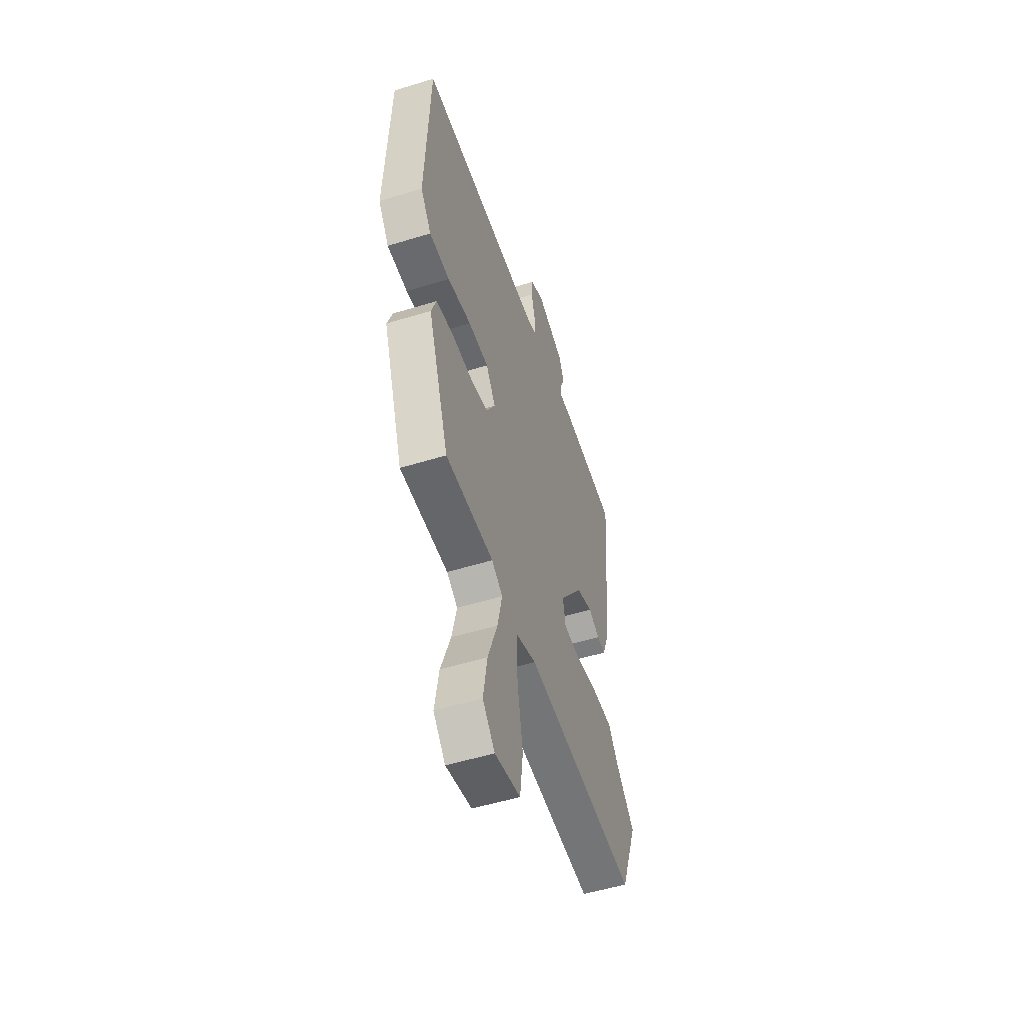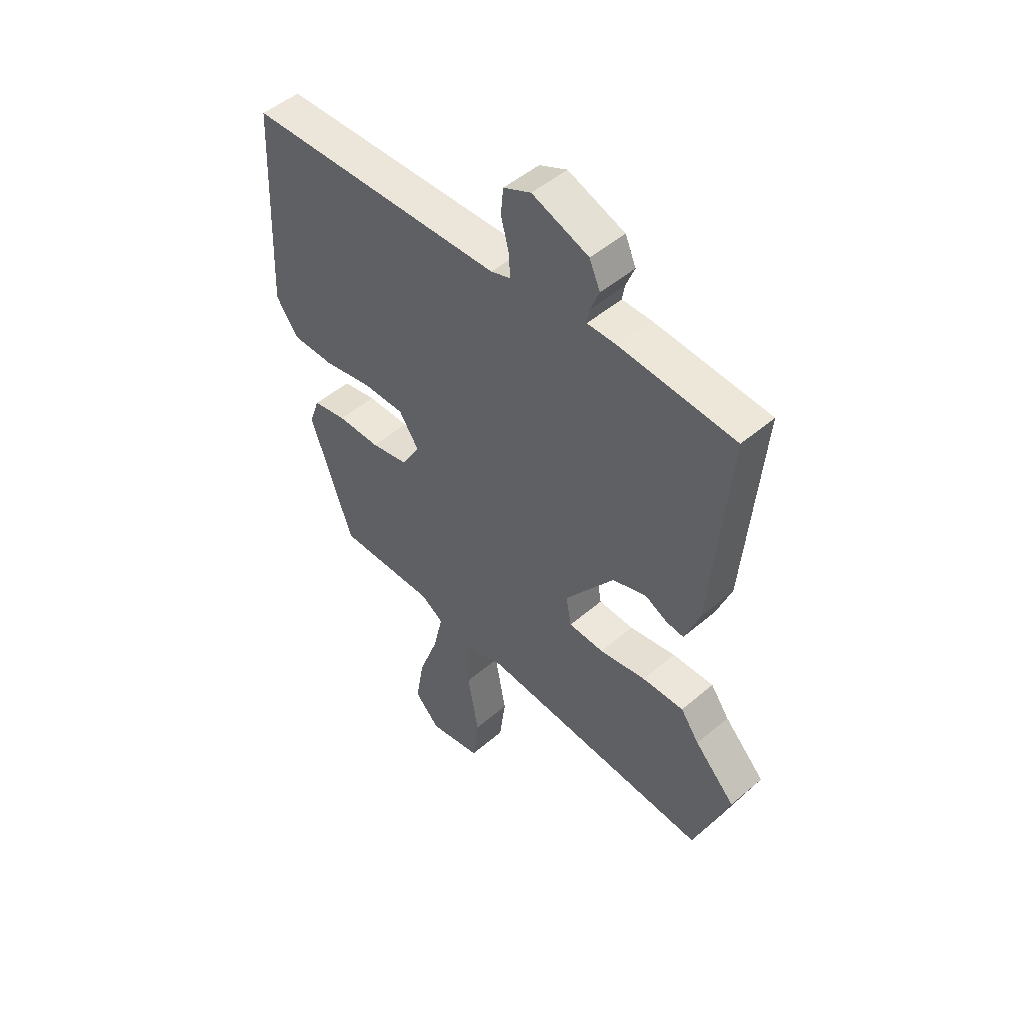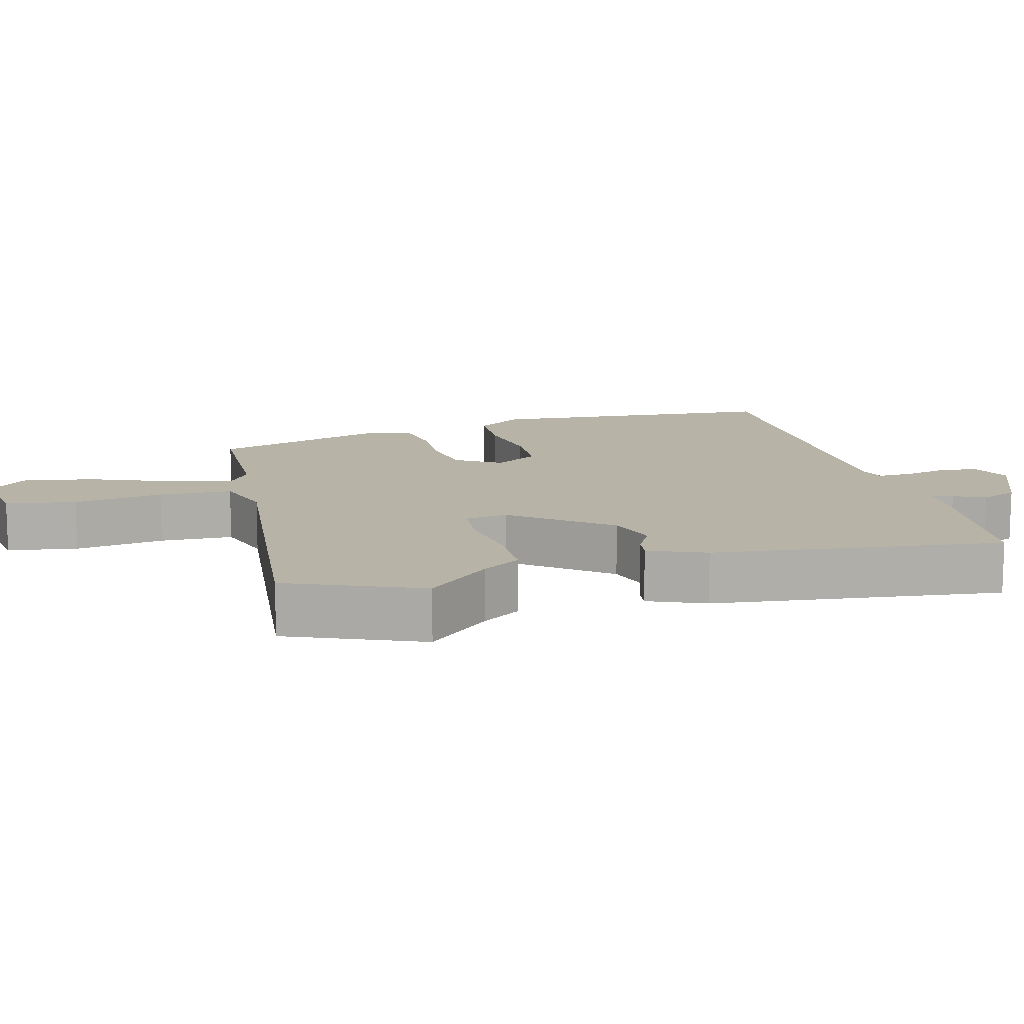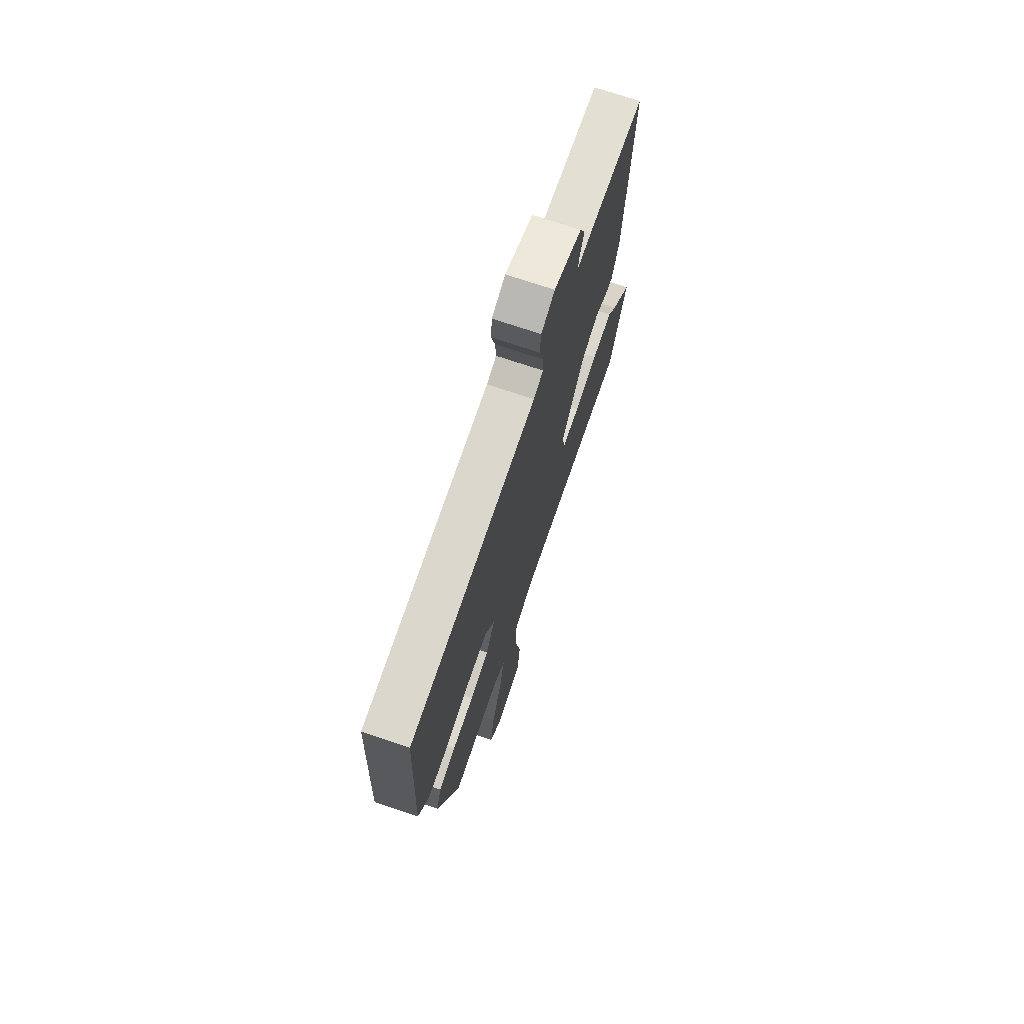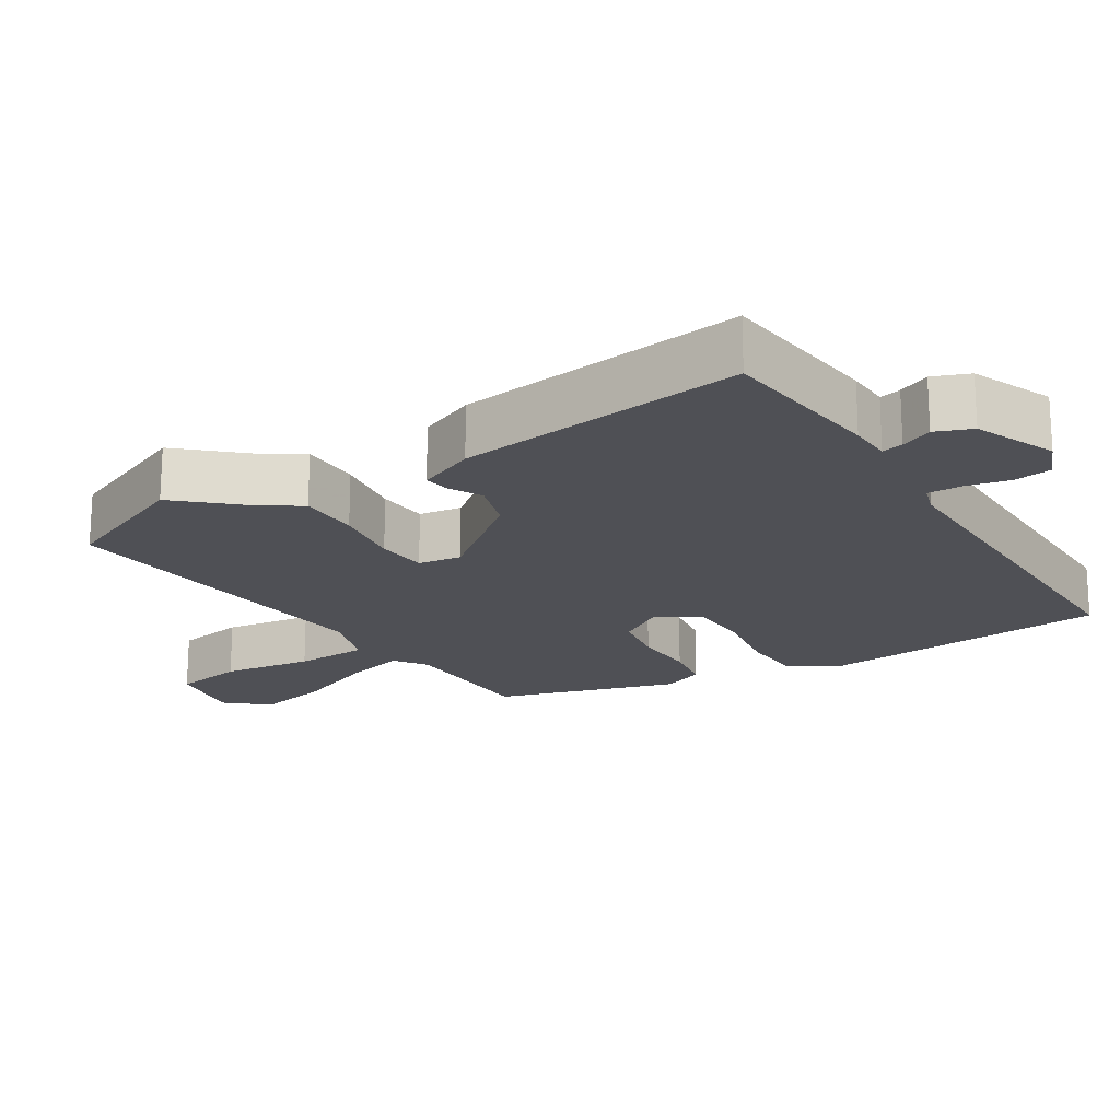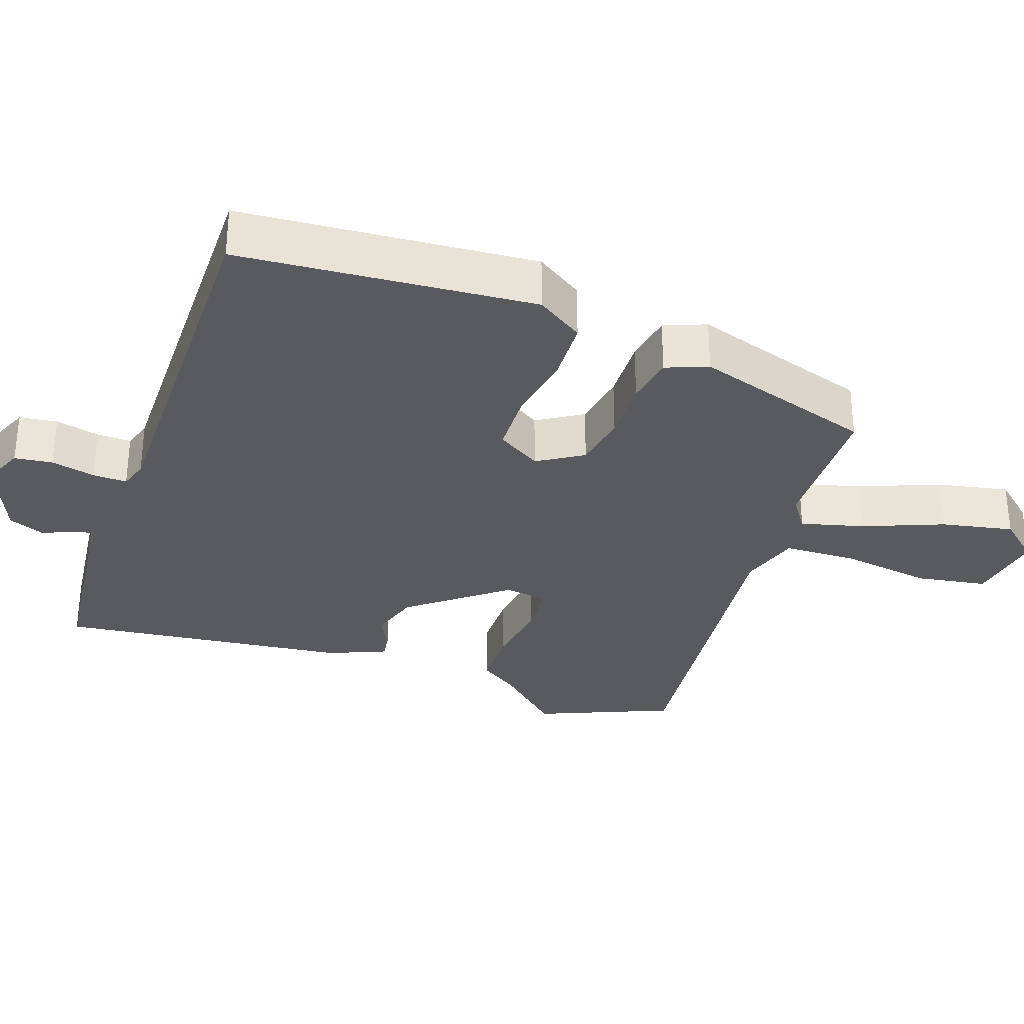
<metadata>
{"format":"obj","ext":"obj","renderer":"f3d","projection":"perspective","resolution":1024,"background":"white","views":[{"elev":-52.4,"azim":108.4,"up":"+Z"},{"elev":49.2,"azim":-133.5,"up":"+Z"},{"elev":12.8,"azim":-103.0,"up":"+Y"},{"elev":71.6,"azim":108.7,"up":"+Z"},{"elev":-19.4,"azim":-55.8,"up":"+Y"},{"elev":-31.8,"azim":72.6,"up":"+Y"}]}
</metadata>
<code>
v 0.512 0.07 0.457
v 0.53 0.07 0.046
v 0.485 0.07 -0.018
v 0.399 0.07 -0.019
v 0.299 0.07 0.001
v 0.214 0.07 0.001
v 0.174 0.07 -0.059
v 0.211 0.07 -0.123
v 0.288 0.07 -0.139
v 0.376 0.07 -0.139
v 0.445 0.07 -0.153
v 0.466 0.07 -0.212
v 0.379 0.07 -0.461
v 0.177 0.07 -0.459
v 0.131 0.07 -0.489
v 0.151 0.07 -0.577
v 0.192 0.07 -0.69
v 0.209 0.07 -0.791
v 0.158 0.07 -0.846
v 0.05 0.07 -0.825
v 0.037 0.07 -0.726
v 0.06 0.07 -0.601
v 0.06 0.07 -0.498
v -0.023 0.07 -0.469
v -0.498 0.07 -0.505
v -0.57 0.07 -0.316
v -0.487 0.07 -0.23
v -0.449 0.07 -0.177
v -0.364 0.07 -0.179
v -0.269 0.07 -0.196
v -0.197 0.07 -0.193
v -0.186 0.07 -0.133
v -0.286 0.07 0.003
v -0.355 0.07 0.027
v -0.402 0.07 0.004
v -0.437 0.07 0
v -0.468 0.07 0.081
v -0.503 0.07 0.488
v -0.269 0.07 0.506
v -0.209 0.07 0.506
v -0.214 0.07 0.536
v -0.232 0.07 0.581
v -0.21 0.07 0.631
v -0.095 0.07 0.674
v -0.039 0.07 0.648
v -0.034 0.07 0.595
v -0.05 0.07 0.534
v -0.053 0.07 0.486
v -0.013 0.07 0.472
v 0.512 0 0.457
v 0.53 0 0.046
v 0.485 0 -0.018
v 0.399 0 -0.019
v 0.299 0 0.001
v 0.214 0 0.001
v 0.174 0 -0.059
v 0.211 0 -0.123
v 0.288 0 -0.139
v 0.376 0 -0.139
v 0.445 0 -0.153
v 0.466 0 -0.212
v 0.379 0 -0.461
v 0.177 0 -0.459
v 0.131 0 -0.489
v 0.151 0 -0.577
v 0.192 0 -0.69
v 0.209 0 -0.791
v 0.158 0 -0.846
v 0.05 0 -0.825
v 0.037 0 -0.726
v 0.06 0 -0.601
v 0.06 0 -0.498
v -0.023 0 -0.469
v -0.498 0 -0.505
v -0.57 0 -0.316
v -0.487 0 -0.23
v -0.449 0 -0.177
v -0.364 0 -0.179
v -0.269 0 -0.196
v -0.197 0 -0.193
v -0.186 0 -0.133
v -0.286 0 0.003
v -0.355 0 0.027
v -0.402 0 0.004
v -0.437 0 0
v -0.468 0 0.081
v -0.503 0 0.488
v -0.269 0 0.506
v -0.209 0 0.506
v -0.214 0 0.536
v -0.232 0 0.581
v -0.21 0 0.631
v -0.095 0 0.674
v -0.039 0 0.648
v -0.034 0 0.595
v -0.05 0 0.534
v -0.053 0 0.486
v -0.013 0 0.472
f 45 46 47
f 44 45 47
f 43 44 47
f 42 43 47
f 41 42 47
f 40 41 47 48
f 40 48 49
f 39 40 49
f 38 39 49
f 37 38 49
f 36 37 49
f 35 36 49
f 34 35 49
f 27 28 29 30
f 27 30 31
f 26 27 31
f 25 26 31
f 24 25 31
f 23 24 31 32
f 20 21 22
f 19 20 22
f 18 19 22
f 17 18 22
f 16 17 22
f 15 16 22 23
f 14 15 23 32
f 12 13 14
f 11 12 14
f 10 11 14
f 9 10 14
f 8 9 14 32
f 3 4 5
f 2 3 5
f 1 2 5
f 49 1 5
f 49 5 6
f 34 49 6
f 33 34 6
f 7 8 32 33
f 6 7 33
f 96 95 94
f 96 94 93
f 96 93 92
f 96 92 91
f 96 91 90
f 97 96 90 89
f 98 97 89
f 98 89 88
f 98 88 87
f 98 87 86
f 98 86 85
f 98 85 84
f 98 84 83
f 79 78 77 76
f 80 79 76
f 80 76 75
f 80 75 74
f 80 74 73
f 81 80 73 72
f 71 70 69
f 71 69 68
f 71 68 67
f 71 67 66
f 71 66 65
f 72 71 65 64
f 81 72 64 63
f 63 62 61
f 63 61 60
f 63 60 59
f 63 59 58
f 81 63 58 57
f 54 53 52
f 54 52 51
f 54 51 50
f 54 50 98
f 55 54 98
f 55 98 83
f 55 83 82
f 82 81 57 56
f 82 56 55
f 1 50 51 2
f 2 51 52 3
f 3 52 53 4
f 4 53 54 5
f 5 54 55 6
f 6 55 56 7
f 7 56 57 8
f 8 57 58 9
f 9 58 59 10
f 10 59 60 11
f 11 60 61 12
f 12 61 62 13
f 13 62 63 14
f 14 63 64 15
f 15 64 65 16
f 16 65 66 17
f 17 66 67 18
f 18 67 68 19
f 19 68 69 20
f 20 69 70 21
f 21 70 71 22
f 22 71 72 23
f 23 72 73 24
f 24 73 74 25
f 25 74 75 26
f 26 75 76 27
f 27 76 77 28
f 28 77 78 29
f 29 78 79 30
f 30 79 80 31
f 31 80 81 32
f 32 81 82 33
f 33 82 83 34
f 34 83 84 35
f 35 84 85 36
f 36 85 86 37
f 37 86 87 38
f 38 87 88 39
f 39 88 89 40
f 40 89 90 41
f 41 90 91 42
f 42 91 92 43
f 43 92 93 44
f 44 93 94 45
f 45 94 95 46
f 46 95 96 47
f 47 96 97 48
f 48 97 98 49
f 49 98 50 1

</code>
